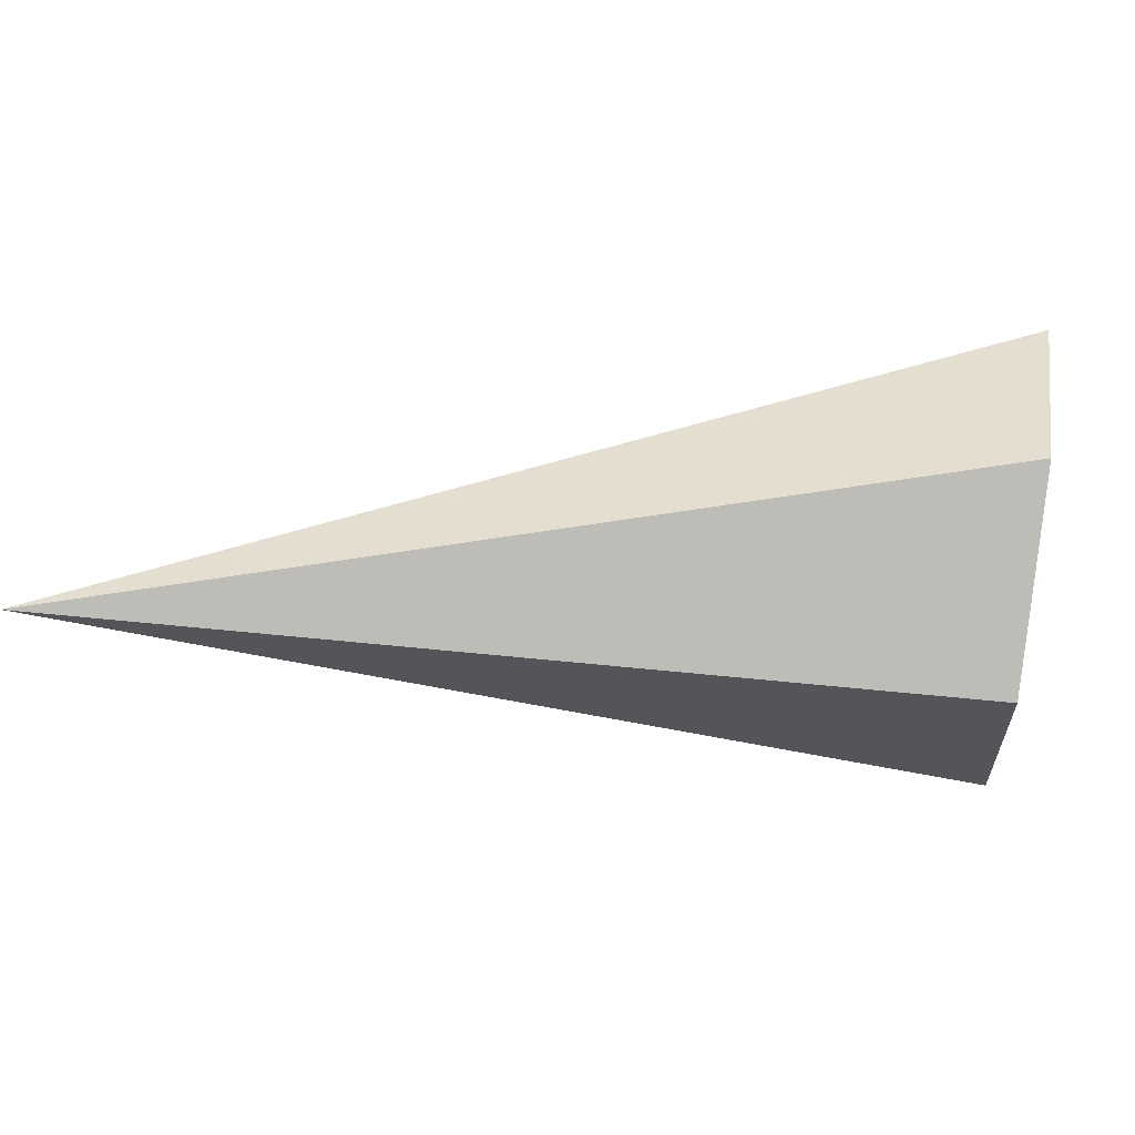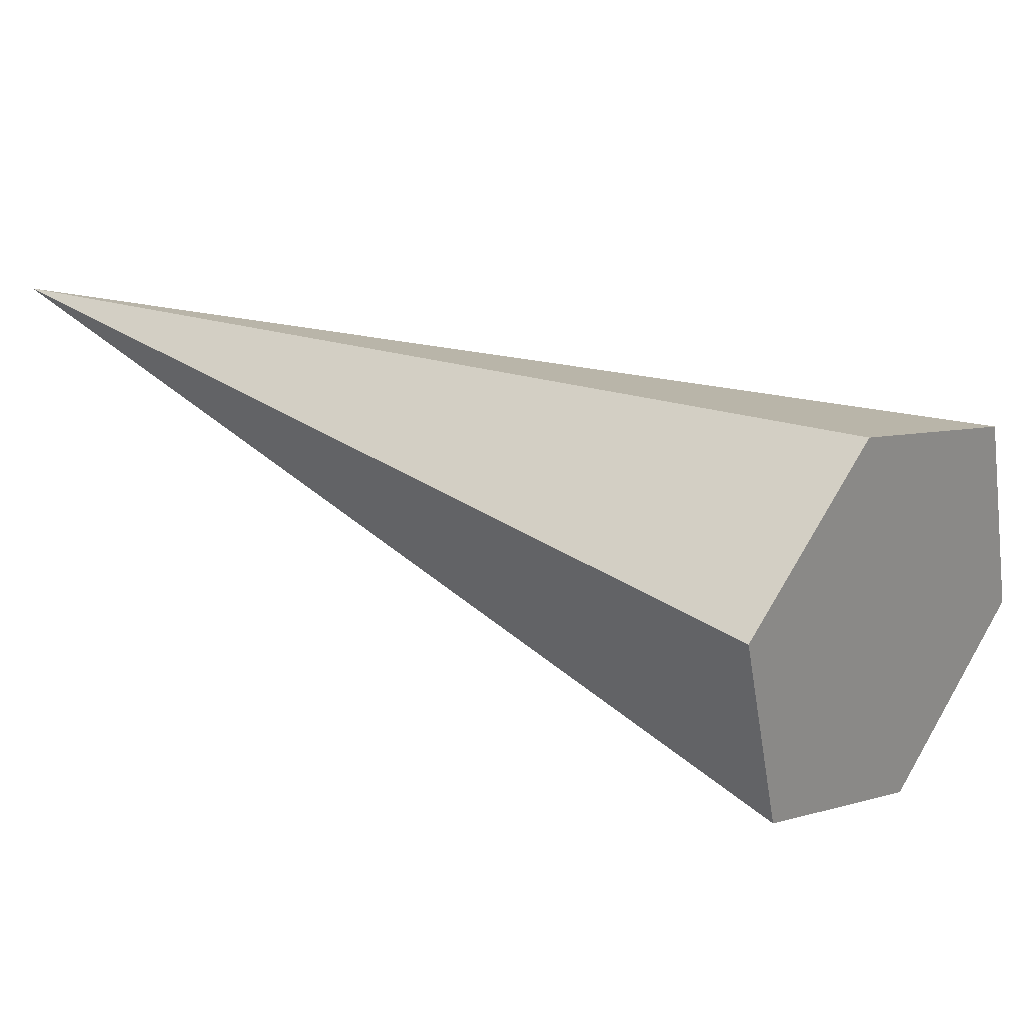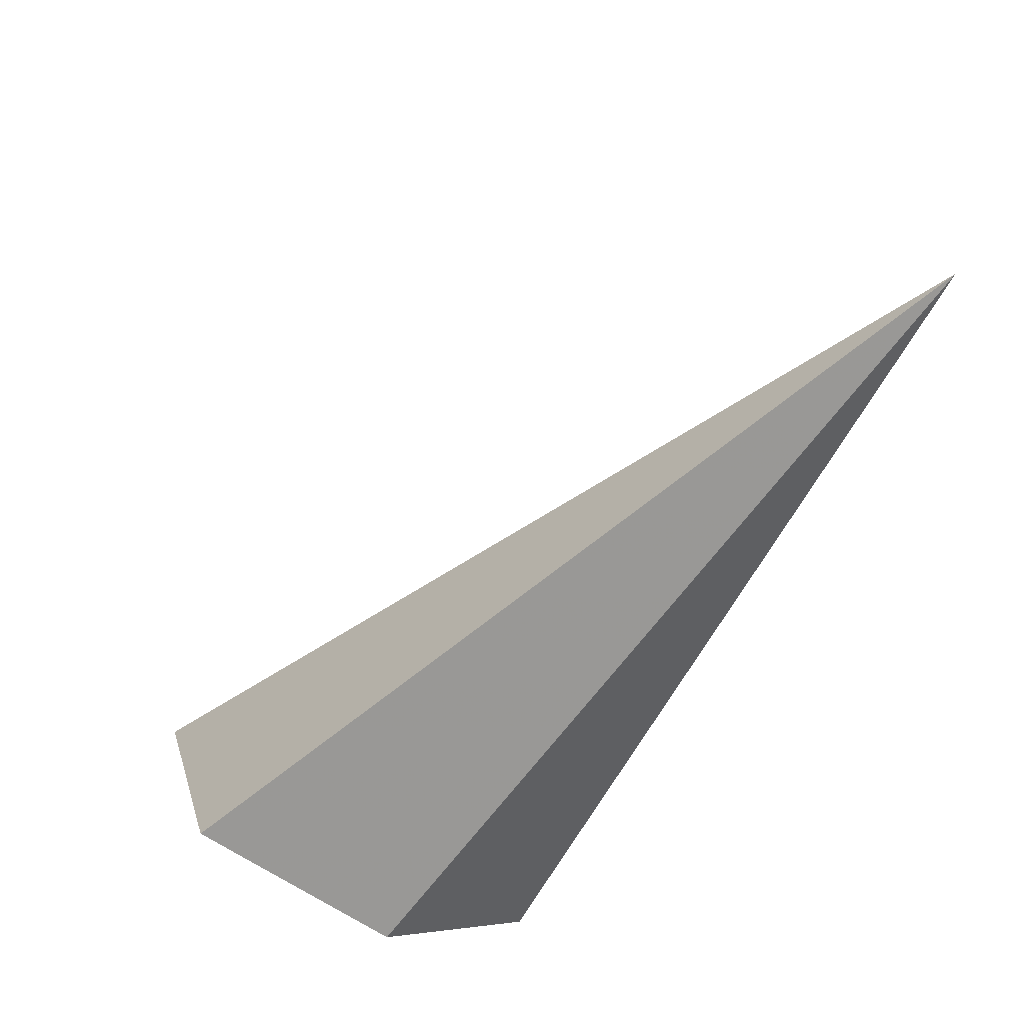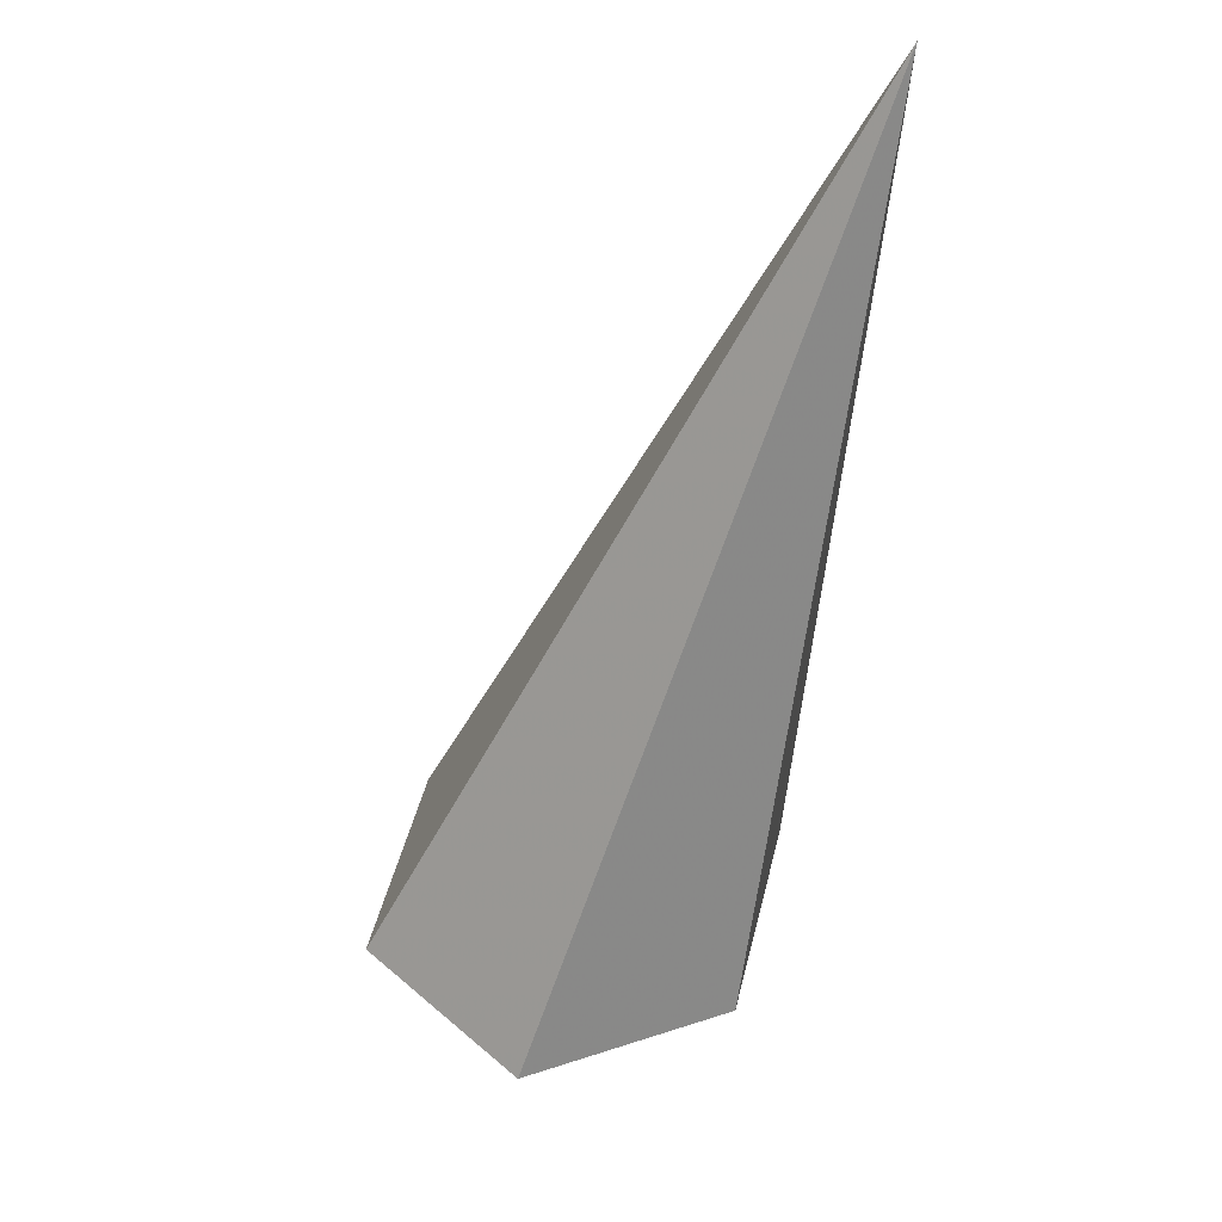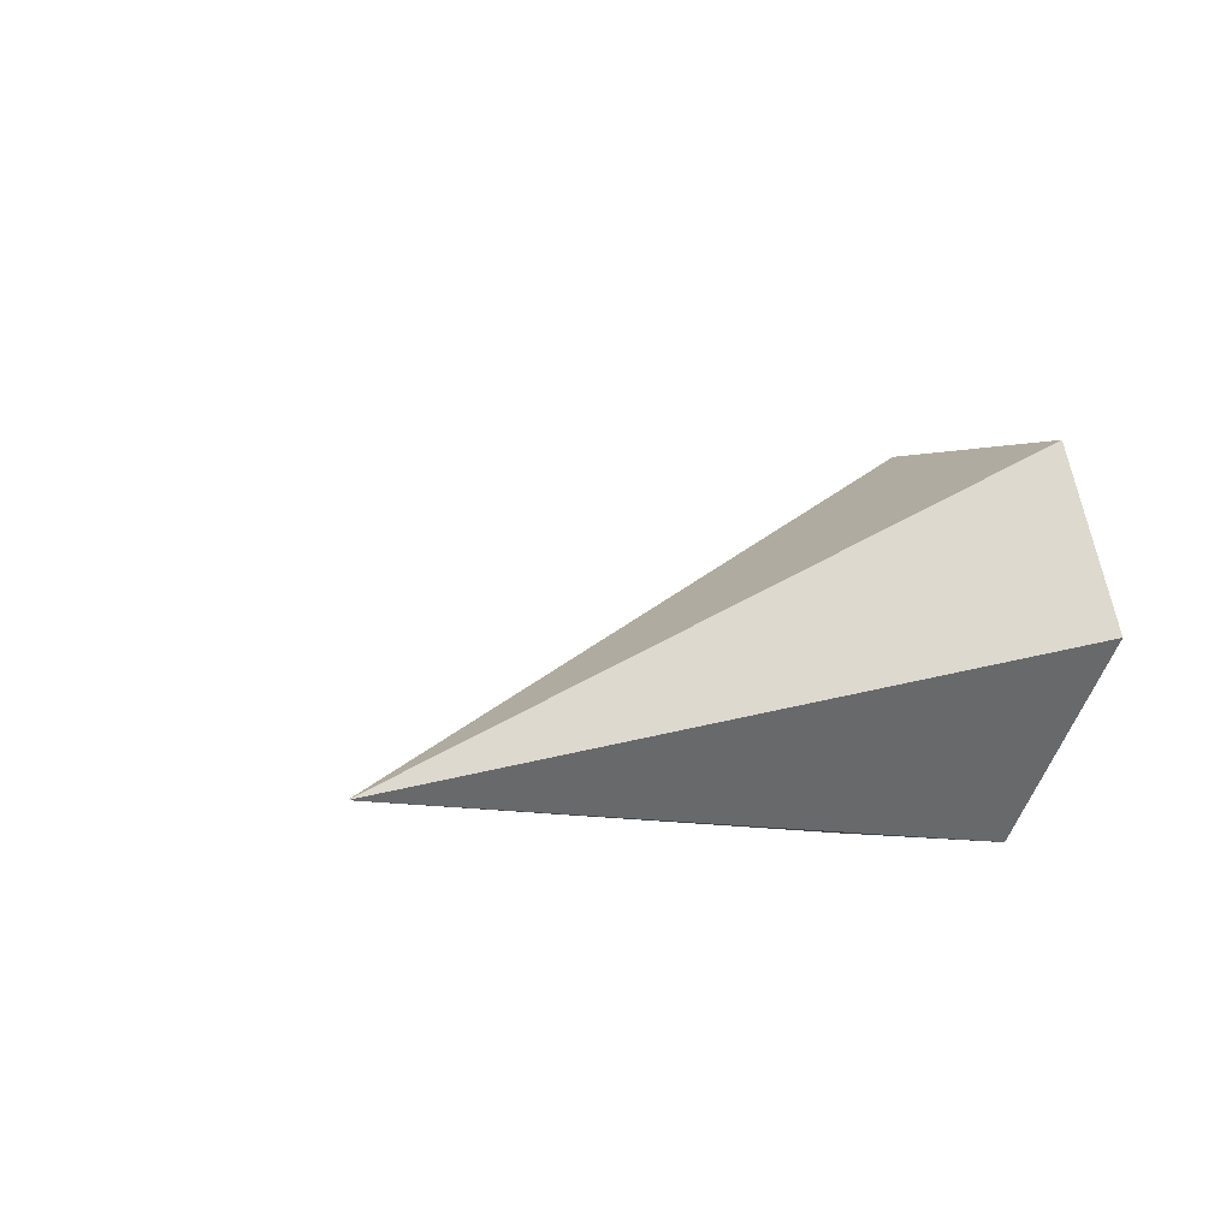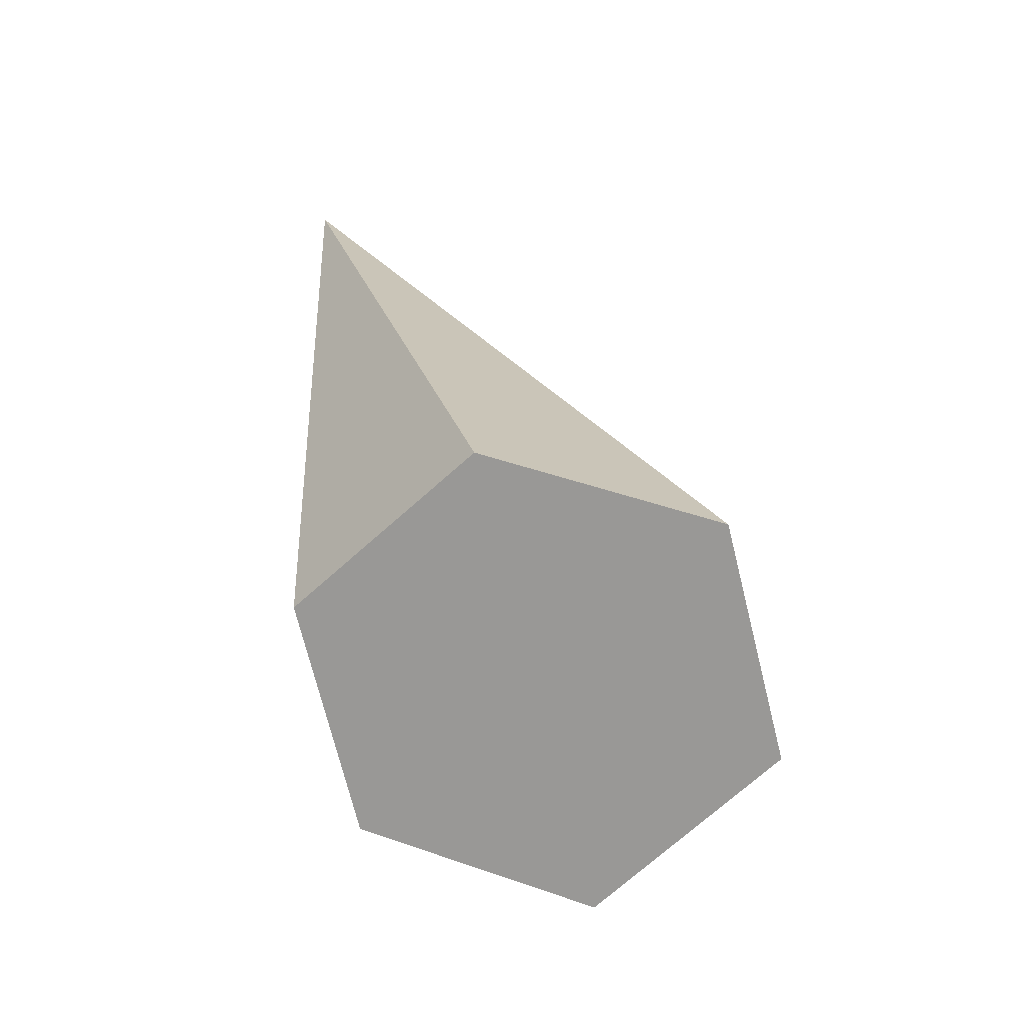
<metadata>
{"format":"obj","ext":"obj","renderer":"f3d","projection":"perspective","resolution":1024,"background":"white","views":[{"elev":51.3,"azim":9.4,"up":"+Z"},{"elev":25.4,"azim":44.9,"up":"+Z"},{"elev":-74.2,"azim":-115.0,"up":"+Y"},{"elev":-41.5,"azim":-84.3,"up":"+Z"},{"elev":-20.4,"azim":-41.6,"up":"+Y"},{"elev":20.0,"azim":97.8,"up":"+Z"}]}
</metadata>
<code>
v 7 2 3
v 7 2.5 1
v 7 4.5 0.4
v 7 6 1.9
v 7 5.5 3.9
v 7 3.5 4.4
v -1 0.5 4.5
f 7 1 2
f 7 2 3
f 7 3 4
f 7 4 5
f 7 5 6
f 7 6 1
f 1 2 3 4 5 6

</code>
